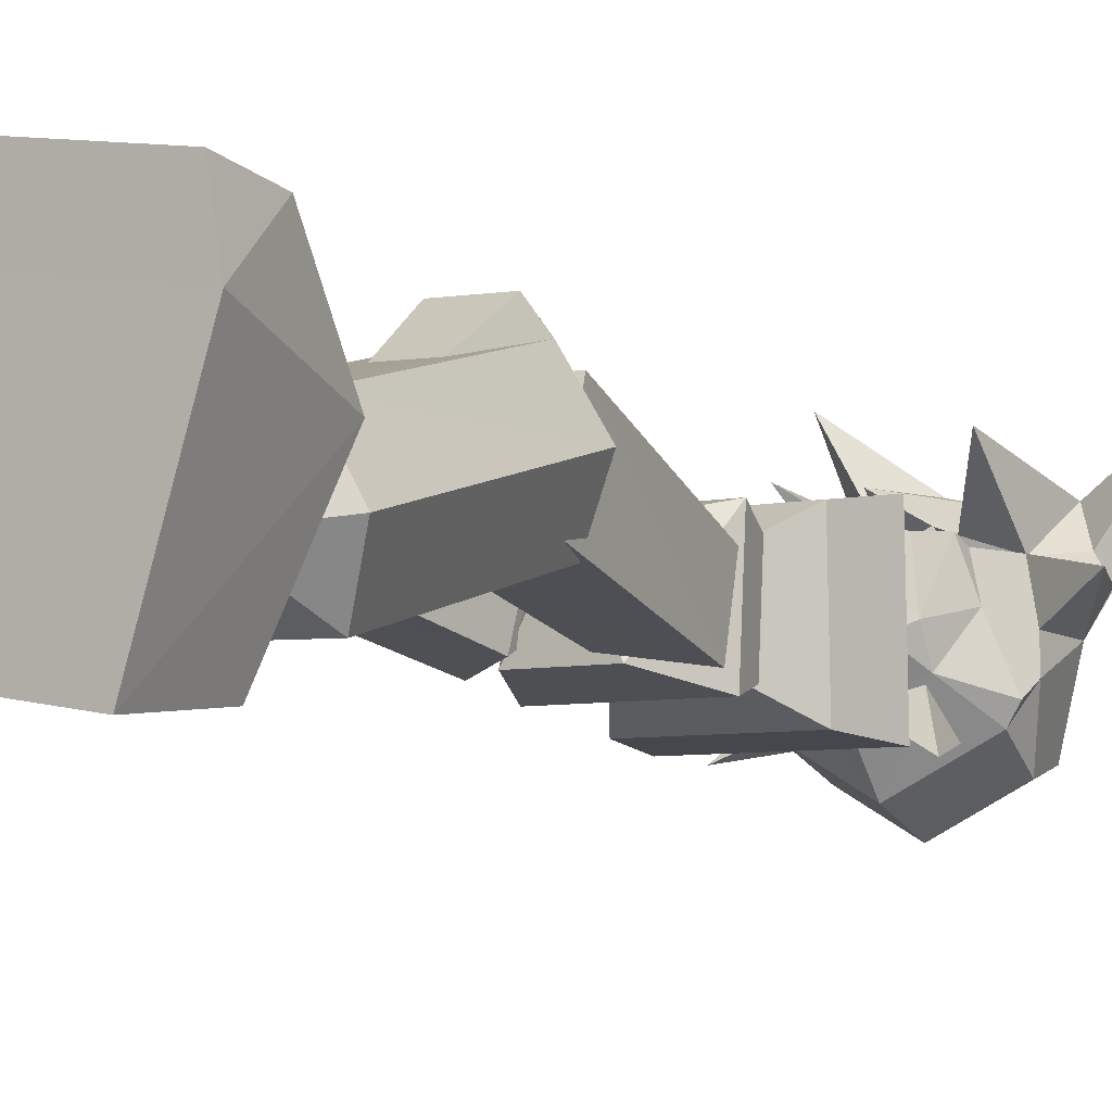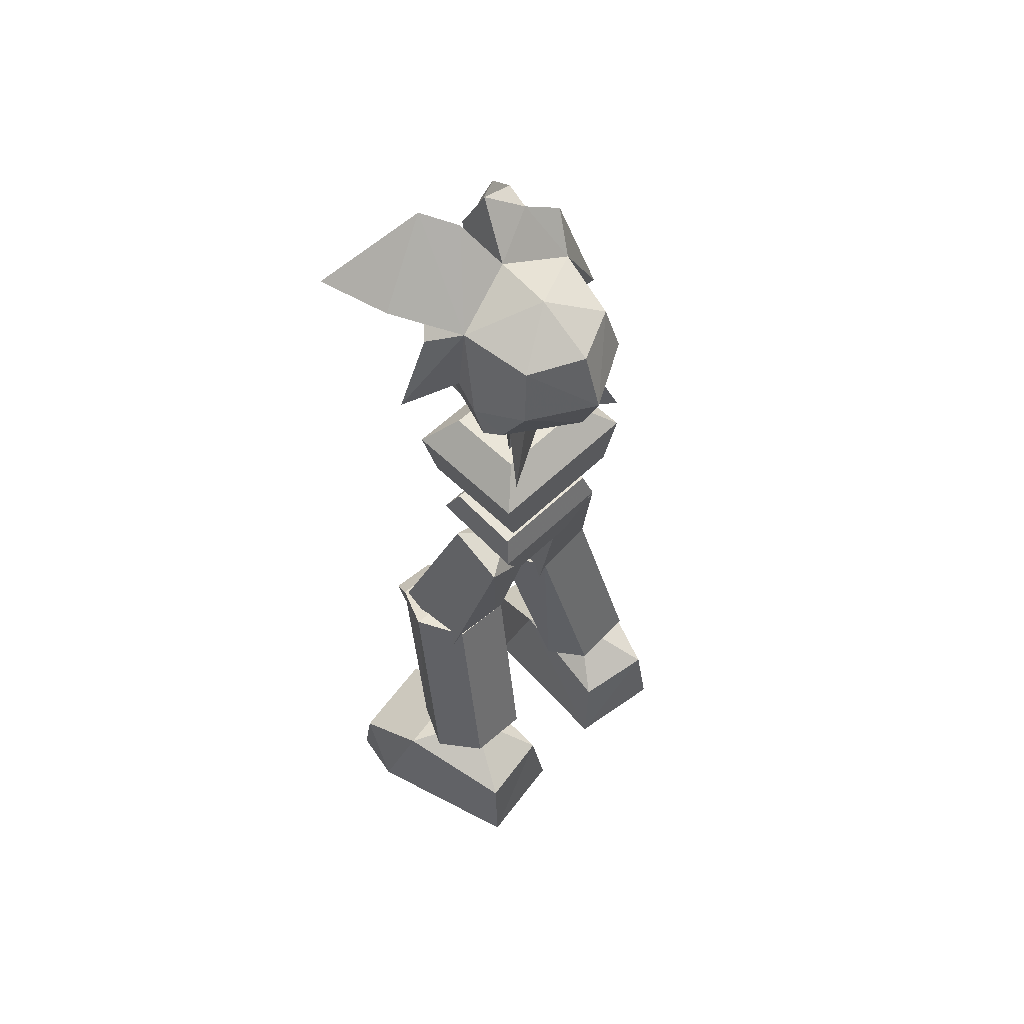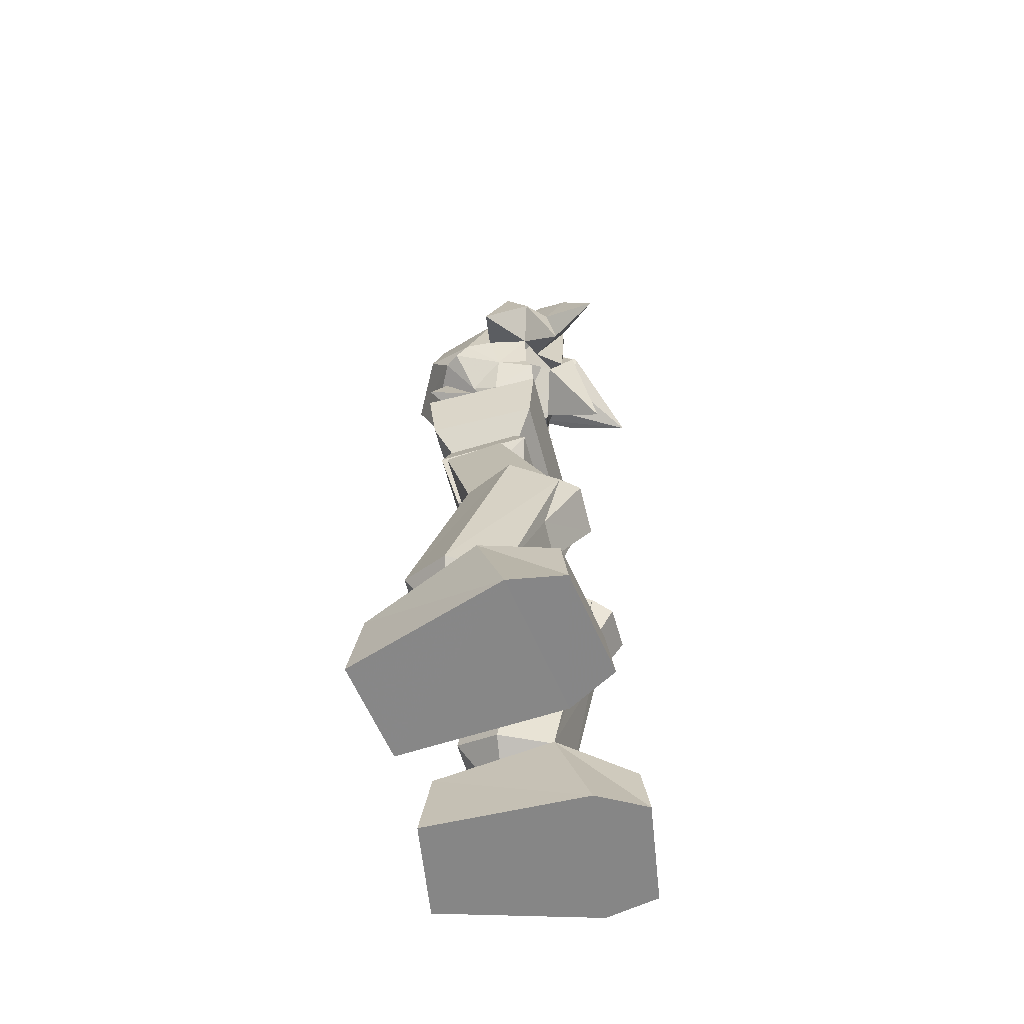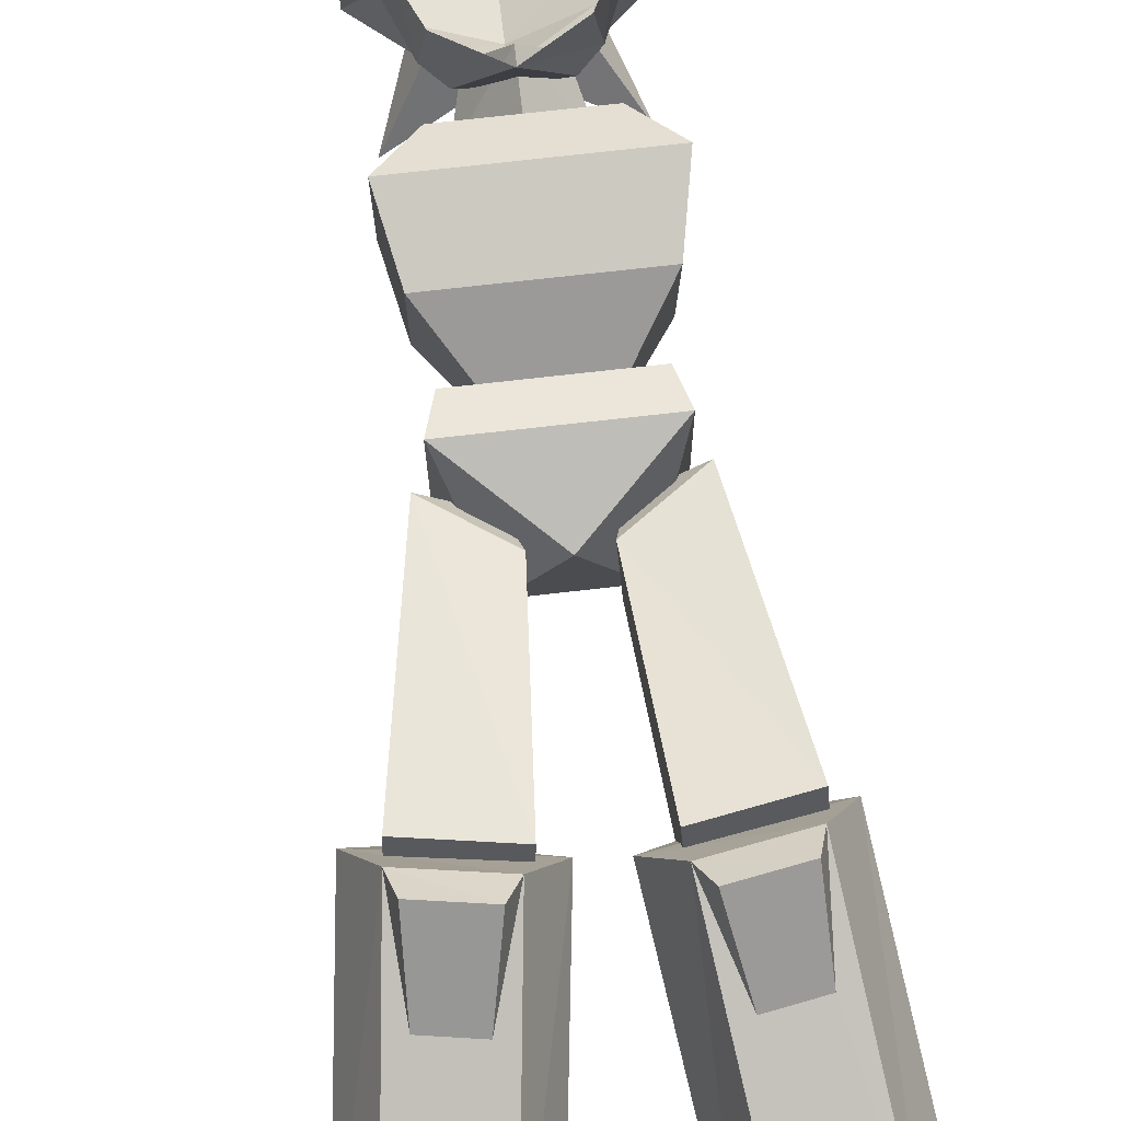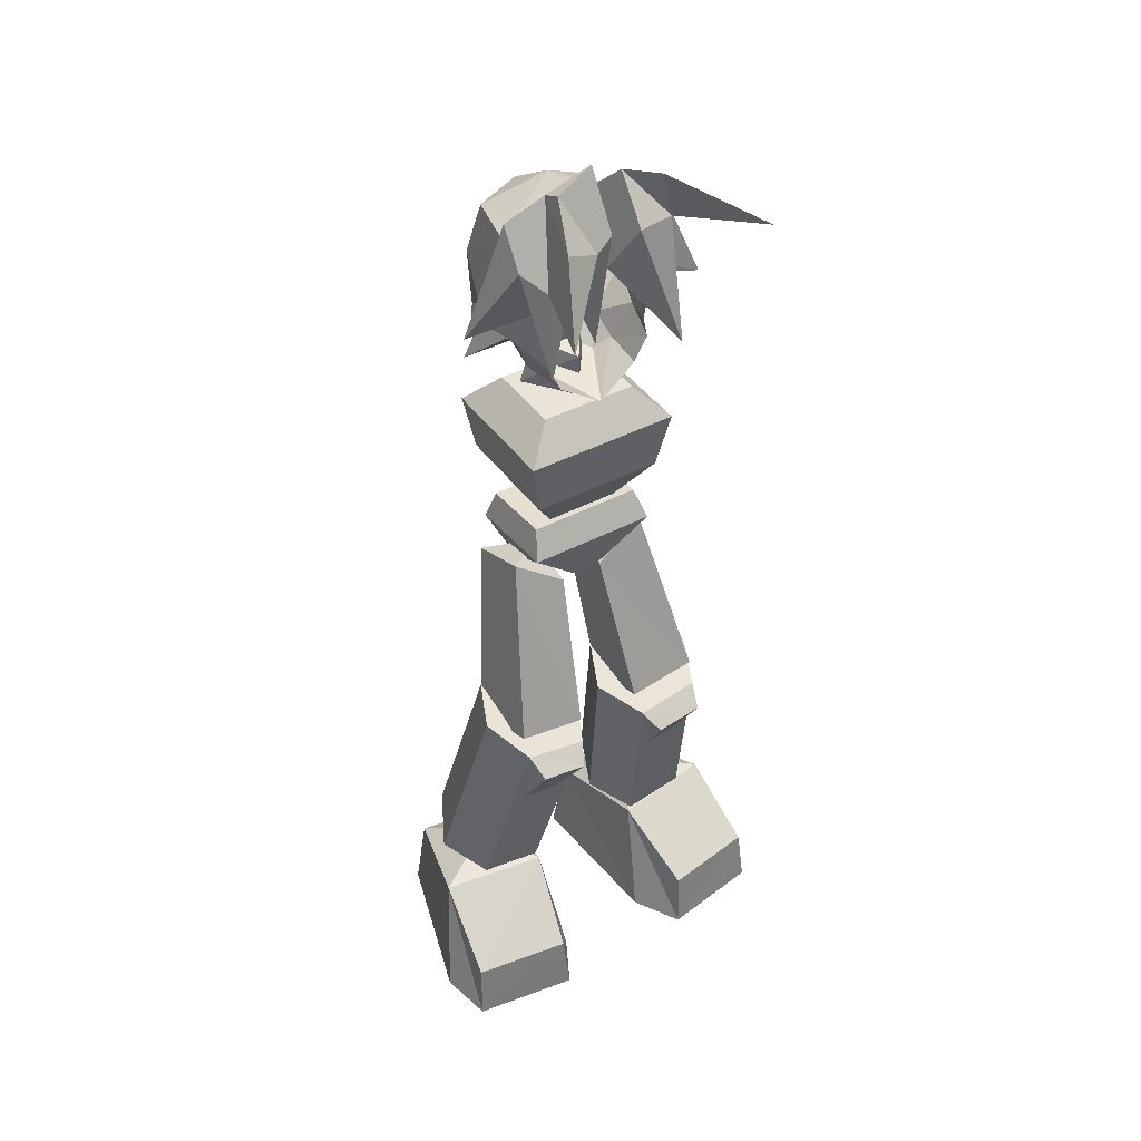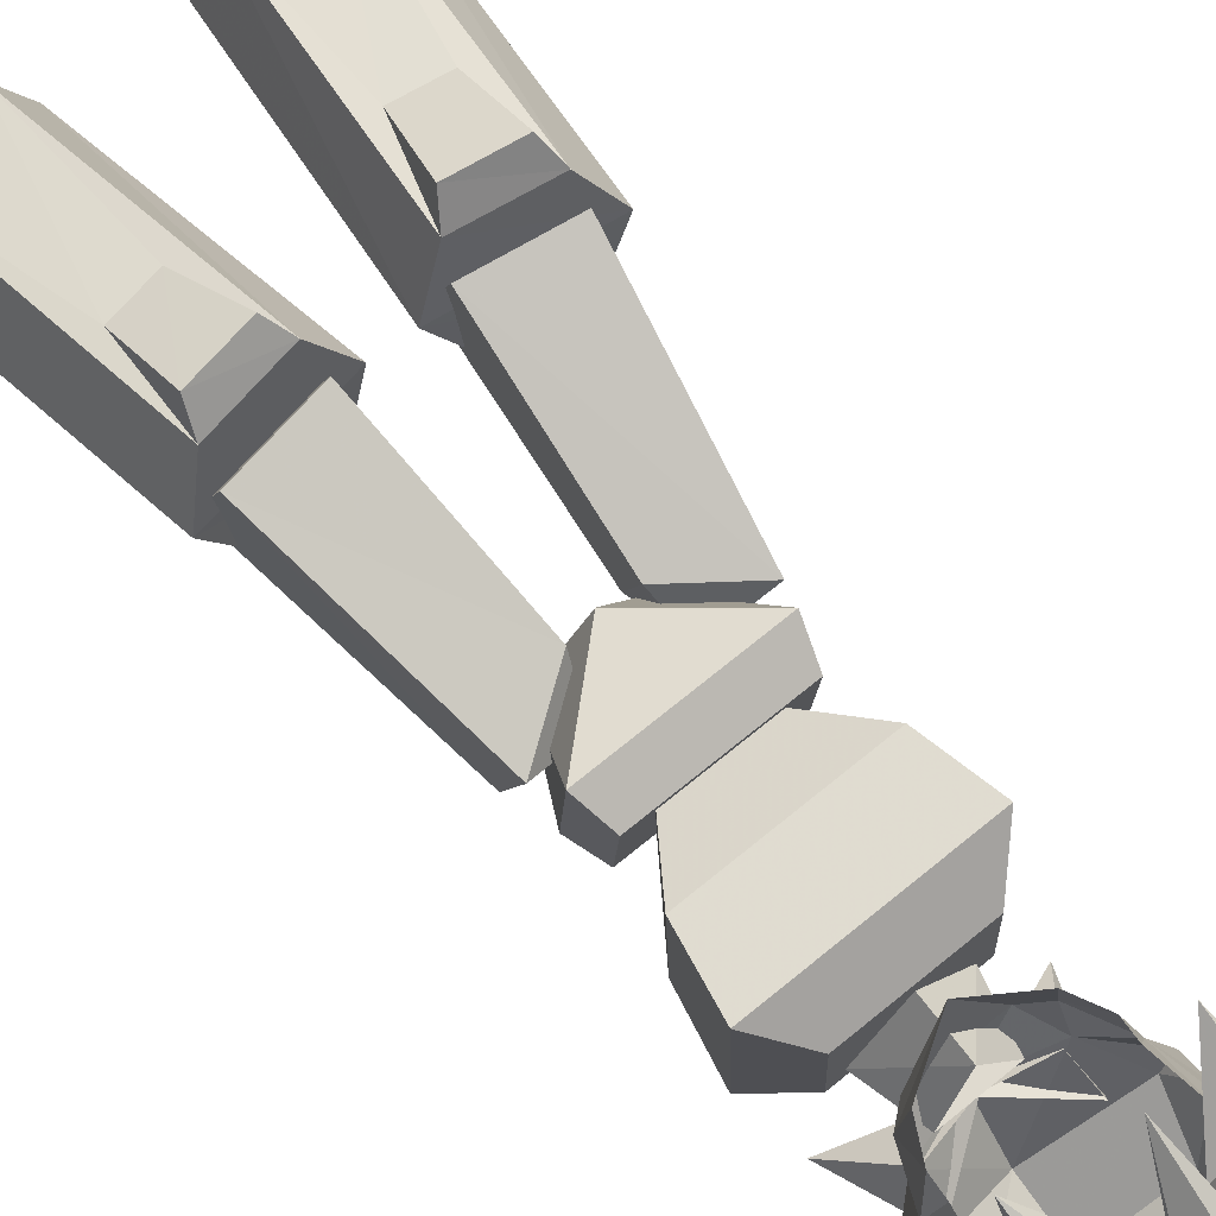
<metadata>
{"format":"obj","ext":"obj","renderer":"f3d","projection":"perspective","resolution":1024,"background":"white","views":[{"elev":-6.9,"azim":34.9,"up":"+Z"},{"elev":58.3,"azim":136.1,"up":"+Y"},{"elev":-61.8,"azim":-74.4,"up":"+Y"},{"elev":78.7,"azim":-6.8,"up":"+Z"},{"elev":40.9,"azim":-32.8,"up":"+Y"},{"elev":73.2,"azim":140.7,"up":"+Z"}]}
</metadata>
<code>
o Mesh.207_DrawCall_309.002
v -0.9207 0.02057 0.179
v -0.2498 0.015 0.2751
v -0.8724 0.02032 0.4349
v -0.4973 0.4835 -0.1971
v -0.6116 0.7837 -0.3777
v -0.3065 0.7313 -0.3795
v 0.1456 3.604 -0.2227
v 0.02049 3.571 -0.03249
v 0.1981 3.382 -0.2443
v 0.01947 3.375 -0.01257
v 0.3929 3.222 0.1726
v 0.3905 3.243 -0.4438
v 0.2532 3.372 0.0506
v -0.3041 2.973 -0.4115
v -0.3019 2.954 0.1393
v -0.3565 3.247 -0.4359
v -0.3541 3.227 0.1806
v 0.2094 3.637 -0.2528
v 0.000683 3.592 -0.2834
v 0.3512 3.452 -0.4549
v -0.05244 4.655 0.1686
v -0.2223 4.527 0.08654
v -0.2288 4.574 0.1924
v -0.3072 0.5628 0.09892
v -0.2715 0.4097 -0.4666
v -0.4755 0.6374 -0.1778
v 0.4817 1.609 0.3171
v 0.1762 1.561 0.323
v 0.4523 1.524 0.4106
v 0.3601 2.523 -0.02476
v 0.113 2.352 0.01543
v 0.5005 1.698 0.26
v 0.1665 1.646 0.2612
v 0.3727 2.44 -0.3138
v 0.5171 1.58 -0.1144
v 0.1222 2.268 -0.2771
v 0.1796 1.528 -0.1132
v 0.1573 2.489 -0.1809
v 0.3225 2.581 -0.3657
v 0.2875 2.721 -0.326
v 0.3245 2.613 0.1008
v 0.289 2.745 0.03115
v -0.2969 2.617 0.1074
v 0.01361 2.327 0.01857
v -0.2569 2.749 0.03696
v -0.2988 2.585 -0.3591
v -0.2584 2.725 -0.3202
v -0.1637 2.307 -0.3002
v 0.1882 2.304 -0.304
v -0.2184 0.006955 -0.5041
v -0.6906 0.01204 -0.571
v -0.3754 0.01518 0.506
v -0.2154 0.6119 -0.1614
v -0.0735 1.629 0.0991
v -0.3179 0.5929 0.08473
v -0.1879 1.575 0.3323
v -0.7346 0.6918 -0.1505
v -0.5961 1.71 0.1066
v -0.4856 1.735 -0.1342
v -0.493 1.627 0.3341
v -0.1841 1.683 -0.136
v -0.6195 0.6447 0.08649
v -0.4756 1.266 0.247
v -0.2983 1.234 0.2435
v 0.8847 0.01489 0.143
v 0.2149 0.01801 0.2563
v 0.6459 0.009317 -0.6008
v 0.1744 0.01035 -0.5218
v 0.3431 0.01657 0.4838
v 0.8394 0.01527 0.4
v -0.2411 3.765 0.1096
v -0.2756 3.992 0.1134
v -0.2885 3.746 -0.04684
v -0.3413 3.949 -0.09036
v 0.2347 3.567 -0.096
v 0.3149 3.742 -0.05326
v 0.2686 3.688 0.1372
v -0.2106 3.57 -0.08761
v -0.2378 3.691 0.1426
v 0.01229 3.451 0.1621
v -0.1393 3.511 -0.1321
v 0.1624 3.509 -0.1353
v 0.01115 3.556 -0.309
v 0.2068 3.571 0.1307
v -0.181 3.574 0.1348
v 0.2689 3.762 0.1042
v 0.3098 3.988 0.1071
v 0.3698 3.945 -0.09792
v -0.09559 2.351 0.01759
v -0.3414 2.525 -0.0164
v -0.1539 1.645 0.2651
v -0.4875 1.702 0.2723
v -0.509 1.585 -0.1016
v -0.3578 2.442 -0.305
v -0.1086 2.266 -0.2746
v -0.1719 1.527 -0.1089
v -0.1406 2.488 -0.1776
v -0.4636 1.542 0.4269
v -0.2366 1.503 0.4227
v -0.3909 0.2918 0.47
v -0.8519 0.2929 0.4012
v -0.654 0.4145 -0.5262
v -0.8141 0.564 0.02258
v -0.2137 3.375 0.05557
v 0.3374 2.95 0.1325
v 0.1811 2.729 -0.007319
v -0.1493 2.731 -0.003803
v 0.4013 3.89 -0.2296
v 0.3286 4.265 -0.0979
v -0.2108 3.632 -0.2228
v 0.01137 3.74 -0.5429
v -0.3288 3.797 -0.3568
v 0.3536 3.792 -0.3641
v 0.2346 3.629 -0.2275
v -0.2331 4.233 -0.4205
v -0.3216 4.254 -0.09096
v 0.0162 4.392 -0.2773
v 0.01426 4.232 -0.5436
v 0.2661 4.23 -0.4258
v 0.01236 3.966 -0.6345
v 0.322 3.992 -0.4772
v 0.4041 3.784 -0.2916
v -0.2814 3.995 -0.4708
v -0.3744 3.895 -0.2214
v 0.4509 4.206 0.03233
v 0.3547 4.277 0.1391
v 0.5131 4.307 0.2031
v 0.1922 4.614 0.3303
v 0.6187 4.334 0.5233
v 0.09443 4.587 0.1671
v 0.01372 4.416 -0.01441
v -0.3789 3.789 -0.2833
v -0.1022 3.606 -0.2201
v -0.161 3.384 -0.2405
v 0.2517 3.384 -0.3142
v -0.2152 3.387 -0.3092
v -0.1505 2.741 -0.2883
v 0.18 2.739 -0.2918
v 0.3352 2.969 -0.4183
v 0.6033 3.861 0.0421
v -0.1421 4.069 0.152
v -0.01976 4.076 0.2128
v -0.1139 3.886 0.3016
v -0.3961 4.247 0.1581
v -0.5464 3.861 -0.0552
v -0.3777 4.067 0.5525
v -0.122 4.335 0.3231
v 0.2383 3.766 -0.3957
v -0.2142 3.769 -0.3909
v 0.02223 3.591 -0.2836
v -0.3312 3.457 -0.4477
v -0.1857 3.64 -0.2486
v -0.2938 4.41 0.3723
v -0.3207 4.18 0.2633
v 0.2743 4.059 0.1111
v 0.266 4.375 0.2897
v 0.2454 3.833 0.4293
v -0.3407 3.786 0.3224
v 0.08664 4.384 0.3281
v -0.3919 4.422 0.03737
v -0.03913 4.389 0.3038
v 0.01298 4.158 0.1941
v 0.2314 0.4124 -0.4859
v 0.275 0.565 0.0784
v 0.4408 0.6375 -0.2026
v 0.7811 0.5597 -0.01094
v 0.6134 0.4122 -0.5553
v 0.3607 0.2929 0.4473
v 0.8209 0.2881 0.3667
v 0.4598 1.248 0.2306
v 0.2823 1.219 0.2316
v 0.225 1.488 0.4122
v 0.294 0.5782 0.07264
v 0.4696 0.4666 -0.2137
v 0.5959 0.6258 0.06677
v 0.1895 0.5988 -0.171
v 0.5851 0.7652 -0.3973
v 0.2796 0.7171 -0.3914
v 0.7093 0.6715 -0.1731
v 0.06019 1.617 0.09262
v 0.5834 1.691 0.0869
v 0.471 1.717 -0.1512
v 0.1691 1.67 -0.1453
f 1 2 3
f 4 5 6
f 7 8 9
f 9 8 10
f 11 12 13
f 14 15 16
f 16 15 17
f 18 19 20
f 21 22 23
f 24 25 26
f 27 28 29
f 30 31 32
f 31 33 32
f 30 32 34
f 34 32 35
f 36 34 37
f 37 34 35
f 34 36 38
f 38 30 34
f 30 38 31
f 36 33 31
f 33 36 37
f 36 31 38
f 35 33 37
f 33 35 32
f 39 40 41
f 41 40 42
f 41 43 44
f 43 45 46
f 46 45 47
f 46 39 48
f 48 39 49
f 40 47 42
f 42 47 45
f 48 43 46
f 49 44 48
f 39 46 40
f 40 46 47
f 43 41 45
f 45 41 42
f 41 49 39
f 49 41 44
f 43 48 44
f 2 1 50
f 50 1 51
f 3 2 52
f 53 54 55
f 55 54 56
f 57 58 5
f 5 58 59
f 54 58 56
f 56 58 60
f 59 61 5
f 5 61 6
f 58 57 60
f 60 57 62
f 58 54 59
f 59 54 61
f 62 63 60
f 54 53 61
f 61 53 6
f 64 55 56
f 55 64 62
f 62 64 63
f 65 66 67
f 67 66 68
f 66 65 69
f 69 65 70
f 71 72 73
f 73 72 74
f 75 76 77
f 78 79 73
f 80 81 82
f 82 81 83
f 84 80 75
f 75 80 82
f 80 85 81
f 81 85 78
f 79 78 85
f 77 84 75
f 71 73 79
f 86 77 76
f 87 86 88
f 88 86 76
f 89 90 91
f 91 90 92
f 92 90 93
f 93 90 94
f 94 95 93
f 93 95 96
f 95 94 97
f 90 97 94
f 97 90 89
f 95 89 96
f 96 89 91
f 89 95 97
f 93 96 92
f 92 96 91
f 98 63 99
f 99 63 64
f 99 64 56
f 56 60 99
f 99 60 98
f 63 98 60
f 4 55 62
f 55 4 53
f 5 4 57
f 4 6 53
f 4 62 57
f 52 100 3
f 3 100 101
f 51 102 50
f 50 102 25
f 24 100 2
f 100 52 2
f 101 103 3
f 103 1 3
f 100 24 101
f 101 24 103
f 51 1 102
f 102 1 103
f 2 50 24
f 24 50 25
f 17 11 104
f 104 11 13
f 105 15 106
f 106 15 107
f 105 17 15
f 17 105 11
f 108 88 76
f 108 109 88
f 83 110 111
f 111 110 112
f 113 114 111
f 111 114 83
f 115 116 117
f 118 119 120
f 120 119 121
f 108 76 122
f 119 117 109
f 115 123 116
f 116 123 124
f 113 108 122
f 124 73 74
f 124 74 116
f 76 75 114
f 110 81 78
f 125 109 126
f 127 128 129
f 130 109 131
f 127 109 128
f 128 109 130
f 118 120 115
f 115 120 123
f 114 75 82
f 121 119 108
f 108 119 109
f 73 110 78
f 110 83 81
f 117 119 118
f 117 118 115
f 110 73 132
f 114 122 76
f 114 113 122
f 112 110 132
f 73 124 132
f 112 132 124
f 117 131 109
f 114 82 83
f 131 117 116
f 133 7 134
f 134 7 9
f 135 136 13
f 13 136 104
f 133 134 8
f 8 134 10
f 137 138 107
f 107 138 106
f 12 16 135
f 135 16 136
f 14 139 137
f 137 139 138
f 139 14 12
f 12 14 16
f 13 12 135
f 16 17 136
f 136 17 104
f 139 11 105
f 11 139 12
f 139 105 138
f 138 105 106
f 15 14 107
f 107 14 137
f 140 88 109
f 88 140 87
f 141 142 143
f 72 144 145
f 120 121 111
f 111 121 113
f 21 131 22
f 22 131 116
f 113 121 108
f 146 141 147
f 148 20 19
f 20 148 18
f 149 150 151
f 151 152 149
f 152 151 150
f 123 120 112
f 112 120 111
f 23 22 153
f 153 22 154
f 23 153 147
f 155 126 156
f 128 130 156
f 129 128 156
f 157 155 156
f 126 109 129
f 129 109 127
f 155 125 126
f 72 158 144
f 146 147 153
f 146 154 141
f 158 72 141
f 159 156 130
f 160 22 116
f 160 144 22
f 22 144 154
f 87 140 155
f 155 140 125
f 140 109 125
f 23 147 21
f 21 147 161
f 142 162 143
f 143 162 161
f 161 162 21
f 21 162 131
f 112 124 123
f 131 162 130
f 130 162 159
f 159 157 156
f 129 156 126
f 162 155 157
f 162 157 159
f 146 153 154
f 72 145 74
f 116 145 160
f 160 145 144
f 116 74 145
f 161 147 143
f 144 158 154
f 143 147 141
f 158 141 154
f 163 164 165
f 166 165 164
f 166 167 165
f 167 163 165
f 103 24 26
f 102 103 26
f 102 26 25
f 168 69 169
f 169 69 70
f 167 67 163
f 163 67 68
f 168 164 69
f 69 164 66
f 166 169 65
f 65 169 70
f 164 168 166
f 166 168 169
f 65 67 166
f 166 67 167
f 68 66 163
f 163 66 164
f 170 29 171
f 171 29 172
f 171 172 28
f 29 28 172
f 29 170 27
f 173 174 175
f 174 173 176
f 177 174 178
f 174 177 179
f 178 174 176
f 175 174 179
f 180 176 28
f 28 176 173
f 181 179 182
f 182 179 177
f 181 180 27
f 27 180 28
f 183 182 178
f 178 182 177
f 179 181 175
f 175 181 27
f 180 181 183
f 183 181 182
f 170 175 27
f 176 180 178
f 178 180 183
f 173 171 28
f 171 173 170
f 170 173 175

</code>
